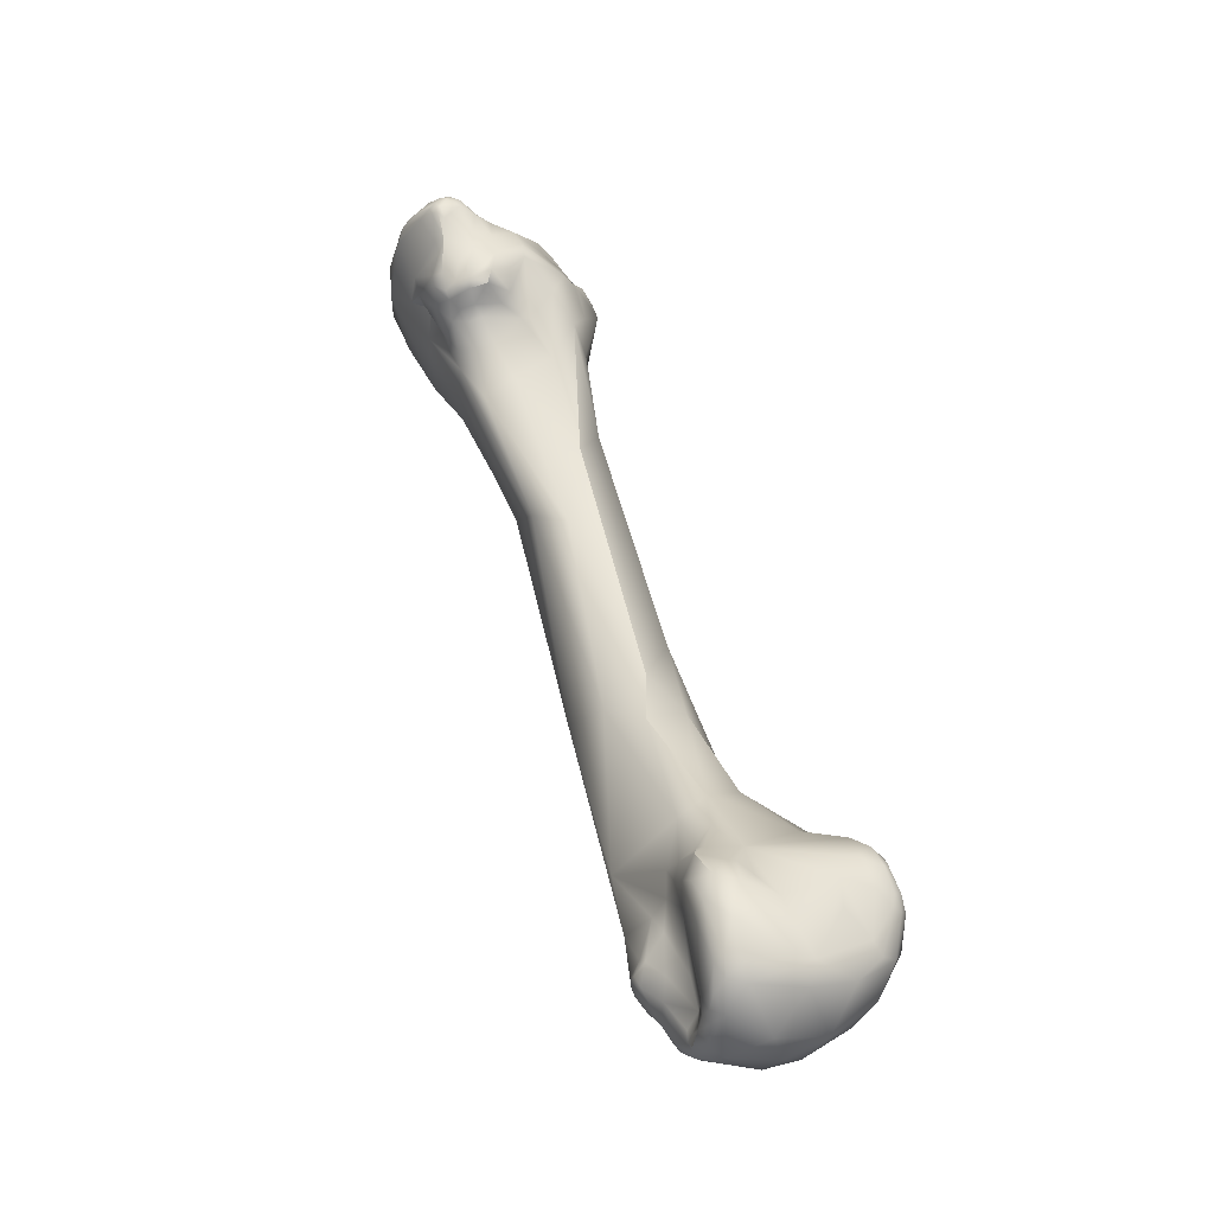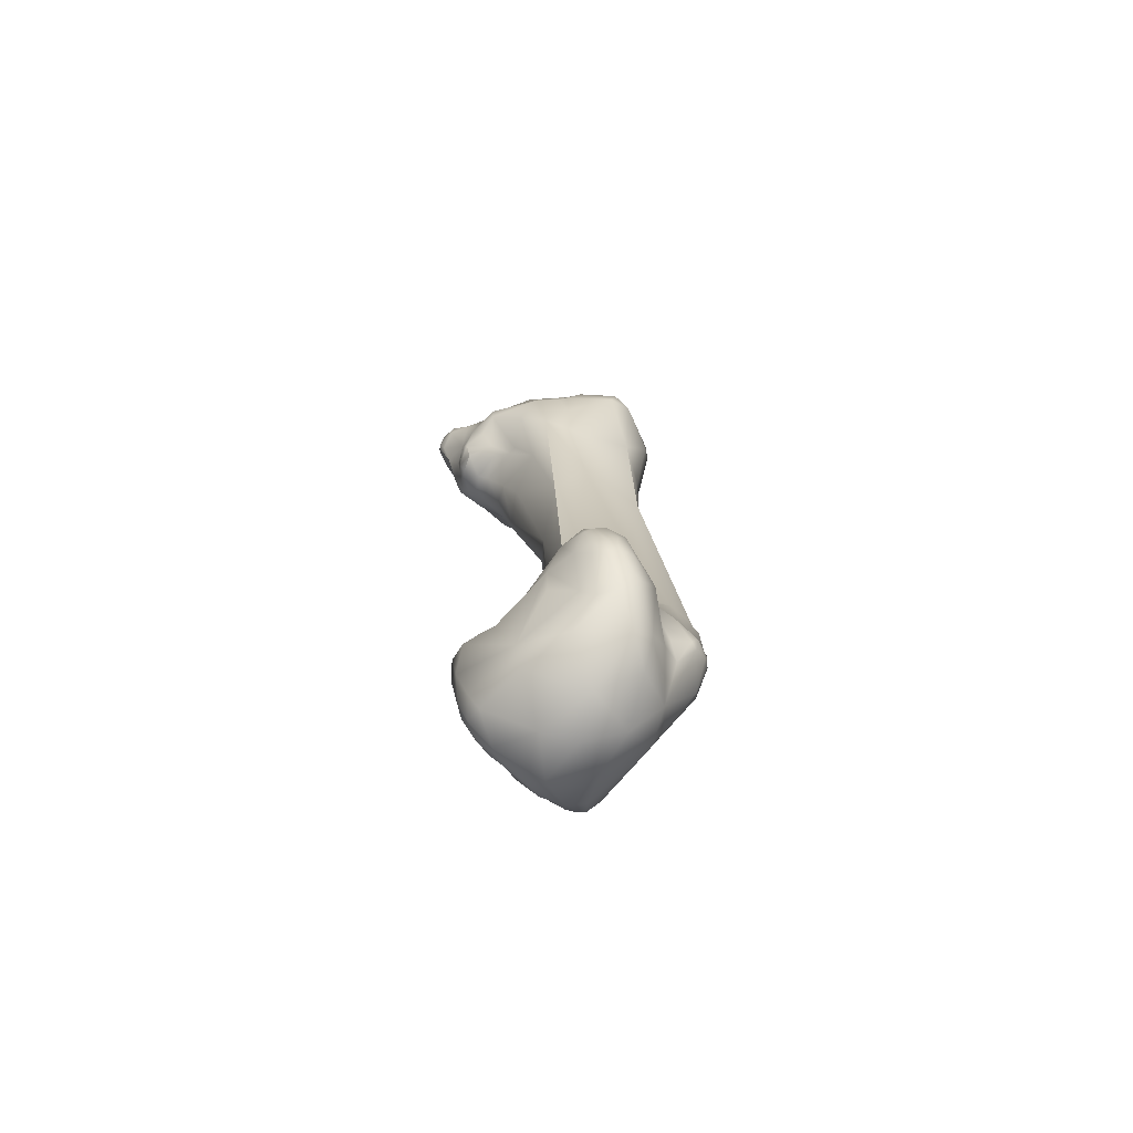
<metadata>
{"format":"obj","ext":"obj","renderer":"f3d","projection":"perspective","resolution":1024,"background":"white","views":[{"elev":-32.3,"azim":-18.6,"up":"+Z"},{"elev":-55.7,"azim":44.7,"up":"+Z"}]}
</metadata>
<code>
v 261.8 -126.9 783.4
v 262 -126.9 784.6
v 261.9 -128.1 784.1
v 261.9 -124.3 783.4
v 263 -127.9 785.4
v 263.8 -128.1 785.7
v 263.7 -122.5 785.2
v 263 -120.6 784.1
v 263.7 -119.2 784.1
v 264 -118.6 783.8
v 262.7 -130 783.4
v 263.3 -130.1 785.1
v 263.1 -131.1 783.6
v 263.4 -131.4 784.1
v 263.8 -129.9 785.5
v 263.8 -130.5 785.3
v 263.8 -131.3 784.7
v 264.2 -131.7 784.4
v 264.6 -129.9 785.5
v 264.5 -130.7 785.4
v 264.5 -131.4 785
v 262.3 -128.3 784.8
v 262.4 -129.4 784.3
v 262.4 -122.6 782.1
v 263.5 -119.1 783.2
v 264 -118.5 783
v 263.5 -131.5 783.4
v 263.4 -131.2 782.9
v 263.8 -131.8 783.4
v 263.8 -131.6 782.9
v 264.2 -131.6 782.7
v 263.8 -130.4 781.2
v 264.3 -131 781.1
v 263.3 -126.9 780.6
v 263.7 -124.3 780.4
v 264.2 -130.5 780.3
v 264 -129.5 778.8
v 264.2 -129.3 778
v 264.5 -130.3 778.6
v 263.7 -126.5 779.4
v 264.2 -125.7 779.3
v 264.6 -127.7 777.6
v 267.1 -126.1 784.9
v 264.4 -118.8 784
v 265.3 -131 785.1
v 265.3 -131.6 784.7
v 265.2 -131.8 783.9
v 266.5 -131.2 784
v 266.8 -130.7 784.4
v 267.5 -129.7 784.6
v 265 -118 783.2
v 265 -117.9 782.4
v 265 -118.4 780.7
v 266.3 -131.4 780.8
v 265.5 -131 779.3
v 265.4 -130.6 777.9
v 266 -131.2 778.7
v 267.3 -132 778.8
v 264.5 -126 778.7
v 264.8 -125.8 778.9
v 264.8 -126.1 777.9
v 265.8 -125.6 777.1
v 265.4 -123.5 777.9
v 266.2 -131.4 777.7
v 266.4 -131 777.1
v 265 -129.9 777.4
v 265.4 -130.4 777.4
v 265.3 -129.5 776.9
v 266.2 -129.3 776.5
v 265.9 -128.2 776.2
v 267.1 -130 776.6
v 266.9 -129 775.7
v 266 -126.6 775.7
v 266.5 -126 774.9
v 266.7 -127.1 774.5
v 267.1 -126.6 773.2
v 270 -126.2 784.9
v 268.6 -125.2 784.7
v 269.3 -124.1 784.6
v 268.8 -120.2 783.6
v 267.9 -130.6 784
v 269.7 -130.4 783.8
v 268.1 -126.7 784.8
v 269.1 -118.8 783.2
v 269.4 -118.6 782.6
v 269.3 -118.4 781.8
v 267.2 -118.3 783.2
v 267.1 -117.2 781
v 268.1 -117.7 782.3
v 268.5 -117.2 780.9
v 268.9 -117.8 781.4
v 267.9 -131.1 782.4
v 270.1 -131.4 782
v 270.3 -131.6 780.6
v 266.7 -117.5 779.4
v 269 -117.2 778.7
v 267.7 -132.1 778.4
v 268.1 -131.8 780.4
v 269.1 -131.6 779.3
v 269.5 -130.8 777.8
v 267 -119.2 776.7
v 269.1 -119 775.8
v 267.6 -131.6 777.5
v 267.8 -129.5 776
v 269 -130.3 777
v 268.7 -121.3 772.9
v 268.9 -120.2 773.8
v 269.1 -128.9 774.1
v 267.7 -128.2 773.8
v 267.6 -124.6 772.3
v 268.7 -127.6 770.4
v 272.2 -127.8 785.3
v 273.1 -127.4 785.4
v 271.7 -125 785.6
v 270.9 -122.6 784.9
v 271.9 -120.3 785.5
v 272.5 -121.6 786.2
v 269.8 -119.6 783.6
v 270.1 -119.1 783.3
v 270.5 -119.9 784
v 270.5 -119.3 783.7
v 270.8 -119 783.6
v 270.5 -119.1 783.3
v 271.2 -120.1 784.5
v 270.9 -119.3 783.9
v 271.4 -118.6 784.2
v 271.5 -118.2 783.7
v 271.9 -118.8 784.9
v 271.9 -118.3 784.6
v 272.5 -119.8 785.9
v 272.3 -118.6 785.2
v 272.3 -118.3 784.6
v 270.7 -129.2 784.8
v 272 -129.1 784.6
v 272.2 -129.3 783.5
v 269.6 -118.4 781.4
v 270.1 -119 782.9
v 270 -118.8 781.9
v 270 -118.5 781.2
v 270.4 -119 782.9
v 270.4 -118.8 781.9
v 270.9 -118.7 783.1
v 270.7 -118.3 781.7
v 271.2 -118.1 782.7
v 269.6 -118.2 781.1
v 269.5 -117.6 780.7
v 269.9 -117.9 780.8
v 270.3 -118.1 781.1
v 270.3 -117.8 780.8
v 270.2 -117.5 780.4
v 270.6 -117.8 781.1
v 271 -117.6 781.6
v 270.9 -117.3 780.5
v 272 -117.5 782.5
v 269.4 -117.1 779.8
v 269.9 -117.7 778
v 270.5 -117.2 779.8
v 270.5 -117.3 779
v 272.7 -130.7 778.7
v 270.7 -129.8 776.4
v 271.3 -129.9 776.5
v 269.7 -120.5 772.5
v 270 -119.9 773.5
v 270.5 -128.8 771.7
v 271.5 -120.6 770.3
v 271.2 -121.8 767.9
v 273.3 -123.3 786.8
v 273.9 -123 786.9
v 273.3 -122.2 786.8
v 273.8 -127.2 785
v 275.2 -125.6 785.3
v 274.1 -120.1 786
v 272.7 -119.1 785.6
v 272.7 -118.5 785
v 273.5 -118.9 785.1
v 273.3 -128.7 783.1
v 273.5 -127.8 783.5
v 274.2 -127.4 783.1
v 274.5 -128.1 782.3
v 274.4 -127.7 782.5
v 274.8 -126.8 783.7
v 274.8 -127.3 782.7
v 274.8 -127.7 782.4
v 275.1 -126.9 783.3
v 275.4 -127.2 782.9
v 275.5 -126.4 783.6
v 274.7 -118.2 781.7
v 272.3 -117.2 780.8
v 273.8 -129.2 782.4
v 273.8 -130 781.1
v 274.5 -128.8 782
v 274.8 -128.2 782.1
v 275 -128.5 781.8
v 275.1 -128.6 781.4
v 275.2 -128.1 782.2
v 275.6 -128.1 781.7
v 274.6 -118.1 779.9
v 274.7 -129.7 777.1
v 274.7 -118.9 776.9
v 272.9 -118.4 776.5
v 273.2 -119.1 773.5
v 274.2 -118.8 775.2
v 273.1 -129.5 773.6
v 272.9 -121.9 764.3
v 272.5 -127.7 760.8
v 276.5 -123.1 786
v 275.8 -120.8 785.3
v 276.2 -121.9 786.1
v 277.2 -122.3 785.2
v 275.9 -126.7 783.3
v 276.2 -127 782.9
v 277.8 -124.5 783.7
v 278 -125.1 782
v 276.9 -119.8 781.9
v 276.7 -119.4 780.8
v 277.5 -120.6 779.9
v 276 -128.3 778.9
v 277.7 -123.1 777.2
v 275.2 -119.4 775.6
v 276.4 -120.5 775.7
v 276.2 -128 775.7
v 275.5 -119.8 770.1
v 277.3 -127.7 768.7
v 275.4 -129.2 766.2
v 274.5 -129.5 759.6
v 276.4 -124 746.7
v 278.2 -123.3 782.6
v 278.7 -123.3 766.5
v 277.6 -120.9 758.5
v 279.2 -131.8 747
v 276.7 -130.7 744.4
v 278.7 -133.2 742.7
v 277.3 -130.4 732.7
v 278.7 -139.3 728.5
v 278 -130.7 728.6
v 278.7 -140.5 728
v 279.1 -141.4 726.6
v 279 -138.3 727.2
v 277.9 -132 725.7
v 278 -133.5 725.8
v 277.8 -132.4 725.1
v 277.8 -133.2 724.9
v 277.8 -132.5 724.7
v 278.2 -134.1 725.5
v 278.1 -131.7 724.8
v 278.2 -133.3 724.2
v 281.9 -132.1 744.3
v 281 -125.7 737.2
v 279.5 -136.5 734.1
v 281.2 -137.2 735.6
v 279.7 -138.9 731.4
v 280.8 -138.6 732.8
v 278.9 -136 730.8
v 279.2 -140 730.1
v 279.6 -139.5 730.7
v 280 -139.9 730.7
v 280.6 -141.4 729.3
v 281.3 -141.5 729.2
v 279.1 -137.6 730.6
v 278.9 -137.3 729.5
v 279 -135.6 729.1
v 278.6 -134.2 728.4
v 280.2 -129.2 728
v 281.1 -142.4 727.6
v 279.6 -141.9 728
v 279 -135 727.1
v 279.2 -134.9 724.4
v 278.3 -131.9 724.1
v 278.9 -131.2 724.2
v 279.1 -140.5 725.3
v 280.5 -142.3 725.2
v 280.1 -136.6 723.9
v 279.3 -134.1 723
v 279.7 -132.5 722.3
v 279.1 -131.6 723.4
v 280.2 -131.8 722.4
v 280.5 -131.4 722.8
v 280.8 -131.9 721.4
v 279.8 -141.1 722.8
v 280.2 -141.7 723.1
v 280.5 -141.2 721.9
v 281.4 -142 722.7
v 279.9 -139.9 721.7
v 280.1 -138.3 721.8
v 280.2 -140 721.3
v 280.3 -139.1 720.8
v 280.6 -138.4 720.2
v 281 -139.6 720.4
v 280.4 -137.4 721.9
v 280.3 -137.6 721.1
v 280.3 -138 720.8
v 280.4 -136.9 720.7
v 280.3 -137 720.3
v 280.5 -135.6 720.7
v 280.7 -136.3 721.8
v 280.4 -133.1 720.9
v 280.4 -135.2 721
v 280.5 -134.9 720.3
v 280.6 -135.4 720
v 282.1 -128.2 751.7
v 281.9 -123.5 748.8
v 284.5 -134.6 737.7
v 282.3 -140.2 731
v 283.6 -142.3 727
v 282.2 -141.9 728.3
v 281.9 -131.6 721.6
v 281.8 -141.5 721.7
v 281 -136.8 719.5
v 280.9 -132.7 720.6
v 281.3 -134 719.8
v 282 -132.9 720.2
v 281.2 -132.1 720.9
v 282.2 -136.5 719
v 286.6 -129.5 739.1
v 286.6 -138.7 733.3
v 285.4 -141.7 721.8
v 285.6 -142.3 723.3
v 285.2 -134.7 719.3
v 284.2 -139 719.6
v 285.5 -137.1 719.1
v 286.7 -127.4 738.2
v 288.2 -129 735
v 287.8 -137.9 733.7
v 288.6 -137.5 733.3
v 288.1 -134.1 733.5
v 289.1 -140.5 732.5
v 290.1 -141.4 731.6
v 288.5 -139 733.1
v 289.2 -138.3 733
v 289.9 -139.3 732.9
v 289.5 -136.5 732
v 286.6 -127.9 731.8
v 289.1 -129.6 731.3
v 287.6 -141.9 729
v 288.8 -141.9 730.4
v 289.9 -142 728.6
v 288.6 -130.2 726.7
v 287.7 -142 727
v 288.8 -141 722.9
v 286.6 -131.9 722.7
v 287.1 -131.7 723.5
v 286.8 -132.5 721.7
v 287.5 -132.3 722.8
v 289 -133.6 722.6
v 288 -138.5 720.3
v 287.6 -135.2 720.1
v 290.2 -138.9 732.7
v 290.6 -139.7 732.4
v 291.3 -140.6 731.3
v 291.1 -138.6 731.6
v 291.9 -139.6 730.7
v 290.3 -133.6 729.9
v 290 -130.9 729.1
v 290.1 -132 730.1
v 290.6 -141.8 730.2
v 291 -141.5 730.5
v 291.2 -141.8 728.5
v 291.8 -141.3 728.8
v 292.2 -140.6 729.3
v 290.6 -135.9 729.3
v 292.1 -137.4 727.6
v 290.3 -135.3 729.5
v 290.4 -135.2 728.9
v 290.4 -135 727.8
v 290.6 -135.6 728.6
v 290.8 -135.8 727.4
v 289.7 -130.6 728.7
v 290.1 -130.8 728
v 290.2 -130.9 727.6
v 290.5 -131.2 728.1
v 290.7 -131.6 727.5
v 290.9 -132.4 728.3
v 291 -133.1 727.4
v 290.9 -132.6 727.1
v 291.1 -141.7 727.6
v 291.8 -141.3 727.6
v 292.3 -140.8 727.8
v 292.6 -139.8 727.8
v 290.5 -134.5 726.6
v 290.3 -133.8 725.3
v 290.7 -135.2 725.2
v 289.4 -131.1 725.7
v 289.8 -141.4 725.5
v 290.6 -140.9 724.7
v 291.8 -140.1 725
v 291.5 -137.2 723.5
v 291.2 -138.5 722.9
v 290.2 -136.6 721.8
v 292.5 -139.4 725.8
v 261.8 -126.9 783.4
v 263.7 -119.2 784.1
v 263.7 -119.2 784.1
v 264 -118.6 783.8
v 264.3 -131 781.1
v 263.7 -124.3 780.4
v 264.2 -125.7 779.3
v 265 -118 783.2
v 264.5 -126 778.7
v 264.8 -125.8 778.9
v 264.8 -125.8 778.9
v 269.1 -118.8 783.2
v 267.6 -131.6 777.5
v 272.2 -127.8 785.3
v 272.3 -118.6 785.2
v 270.5 -117.2 779.8
v 274.1 -120.1 786
v 272.7 -119.1 785.6
v 276.2 -121.9 786.1
v 275.4 -129.2 766.2
v 276.4 -124 746.7
v 278.7 -123.3 766.5
v 277.6 -120.9 758.5
v 279.2 -131.8 747
v 278.7 -133.2 742.7
v 278 -130.7 728.6
v 279.2 -140 730.1
v 280.6 -135.4 720
v 284.5 -134.6 737.7
v 286.7 -127.4 738.2
v 290.6 -139.7 732.4
g grp1
f 3 2 1
f 3 22 2
f 3 390 11
f 390 34 11
f 35 34 390
f 2 4 1
f 22 5 2
f 5 15 6
f 6 19 43
f 5 6 7
f 6 43 7
f 7 8 2
f 2 8 4
f 9 8 7
f 4 8 24
f 8 25 24
f 391 25 8
f 25 391 10
f 393 392 44
f 7 44 392
f 26 10 51
f 23 3 11
f 14 23 13
f 11 13 23
f 23 14 12
f 14 13 27
f 5 12 15
f 15 12 16
f 16 12 17
f 12 14 17
f 29 14 27
f 15 20 19
f 19 6 15
f 20 15 16
f 17 14 18
f 18 14 29
f 21 20 16
f 17 18 21
f 21 16 17
f 31 47 29
f 20 21 45
f 45 19 20
f 18 46 21
f 46 18 47
f 47 18 29
f 45 50 19
f 21 46 45
f 5 7 2
f 23 22 3
f 12 5 22
f 23 12 22
f 24 35 390
f 4 24 390
f 25 10 26
f 25 26 53
f 51 52 26
f 26 52 53
f 28 11 32
f 30 29 27
f 28 30 27
f 13 28 27
f 13 11 28
f 29 30 31
f 30 33 31
f 394 30 28
f 28 32 394
f 36 394 32
f 31 33 54
f 54 33 55
f 32 11 34
f 32 34 36
f 35 40 34
f 395 41 40
f 34 40 37
f 41 395 60
f 394 36 39
f 37 39 36
f 36 34 37
f 38 39 37
f 56 55 39
f 56 39 66
f 38 66 39
f 37 40 38
f 399 59 396
f 398 40 41
f 61 40 398
f 40 42 38
f 40 61 42
f 43 87 7
f 43 80 87
f 43 78 80
f 393 44 397
f 7 87 44
f 44 87 397
f 397 87 88
f 50 43 19
f 48 46 47
f 45 46 49
f 45 49 50
f 48 49 46
f 81 49 48
f 50 49 81
f 92 81 48
f 25 53 24
f 95 53 52
f 52 51 88
f 54 47 31
f 48 47 54
f 54 92 48
f 92 54 98
f 35 63 400
f 63 35 24
f 24 101 63
f 95 101 53
f 24 53 101
f 55 33 39
f 55 57 54
f 55 56 57
f 57 56 64
f 67 64 56
f 57 64 54
f 98 54 58
f 58 54 64
f 98 58 97
f 97 58 64
f 103 97 64
f 42 68 38
f 56 66 67
f 399 61 59
f 62 400 63
f 62 61 399
f 62 74 73
f 63 74 62
f 64 67 65
f 64 65 103
f 71 402 65
f 67 66 68
f 66 38 68
f 67 68 65
f 65 68 69
f 68 42 70
f 70 42 73
f 70 69 68
f 71 69 72
f 72 69 70
f 65 69 71
f 72 70 109
f 104 71 72
f 109 104 72
f 61 73 42
f 62 73 61
f 70 73 75
f 75 73 74
f 109 70 75
f 74 63 76
f 75 74 76
f 78 79 80
f 77 79 78
f 79 77 115
f 80 84 87
f 118 84 80
f 80 79 118
f 118 119 84
f 85 401 119
f 133 50 81
f 82 81 92
f 133 81 82
f 134 133 82
f 83 78 43
f 43 50 83
f 77 83 50
f 133 77 50
f 78 83 77
f 401 89 87
f 89 401 85
f 86 89 85
f 91 89 86
f 138 85 137
f 138 86 85
f 136 86 138
f 136 91 86
f 136 145 91
f 95 52 88
f 89 88 87
f 89 90 88
f 91 90 89
f 91 146 90
f 146 91 145
f 90 146 155
f 93 92 98
f 92 93 82
f 98 94 93
f 95 96 101
f 88 96 95
f 90 155 88
f 155 96 88
f 157 96 155
f 157 158 96
f 156 96 158
f 99 98 97
f 97 402 100
f 100 99 97
f 94 98 99
f 100 94 99
f 102 101 96
f 102 96 156
f 105 100 402
f 402 71 105
f 160 100 105
f 108 104 109
f 104 105 71
f 160 105 104
f 104 108 160
f 110 63 101
f 63 110 76
f 110 101 106
f 107 106 101
f 163 101 102
f 163 107 101
f 111 108 109
f 108 111 164
f 76 109 75
f 111 109 76
f 205 76 110
f 205 111 76
f 134 113 112
f 114 77 403
f 403 77 133
f 403 167 114
f 167 112 113
f 134 170 113
f 114 115 77
f 114 117 115
f 114 167 117
f 115 120 79
f 115 116 124
f 124 120 115
f 115 117 116
f 117 130 116
f 128 124 116
f 169 130 117
f 118 79 120
f 120 121 118
f 121 119 118
f 123 119 121
f 124 125 120
f 125 121 120
f 122 121 125
f 122 123 121
f 123 122 142
f 124 128 126
f 125 124 126
f 125 126 122
f 126 127 122
f 122 127 142
f 127 144 142
f 130 128 116
f 129 126 128
f 129 127 126
f 130 173 131
f 130 131 128
f 128 131 129
f 129 404 132
f 129 132 154
f 127 129 154
f 407 174 404
f 404 174 132
f 134 82 135
f 112 133 134
f 134 135 177
f 137 85 119
f 139 136 138
f 147 146 145
f 147 145 139
f 139 145 136
f 123 140 119
f 140 137 119
f 140 138 137
f 140 141 138
f 141 139 138
f 148 139 141
f 147 139 148
f 140 123 142
f 141 143 148
f 148 143 151
f 142 144 143
f 142 141 140
f 141 142 143
f 144 152 143
f 147 150 146
f 150 155 146
f 148 149 147
f 149 150 147
f 148 151 149
f 151 153 149
f 153 150 149
f 152 153 151
f 143 152 151
f 154 153 152
f 127 154 144
f 152 144 154
f 153 154 188
f 132 187 154
f 93 135 82
f 189 135 93
f 190 93 94
f 190 94 159
f 189 93 190
f 405 155 150
f 153 157 150
f 188 157 153
f 158 157 188
f 200 102 156
f 163 102 200
f 94 100 160
f 108 203 160
f 160 161 94
f 161 160 203
f 94 161 159
f 159 161 203
f 203 198 159
f 162 106 107
f 162 107 163
f 108 164 203
f 165 162 163
f 106 166 110
f 162 166 106
f 165 166 162
f 165 204 166
f 111 225 164
f 205 225 111
f 167 169 117
f 167 113 168
f 167 168 169
f 168 172 169
f 206 168 113
f 206 208 168
f 208 172 168
f 171 170 181
f 170 171 113
f 113 171 206
f 186 171 181
f 169 172 130
f 130 172 173
f 406 175 407
f 175 174 407
f 174 175 187
f 187 132 174
f 175 207 187
f 207 175 406
f 135 189 176
f 134 177 170
f 176 177 135
f 177 181 170
f 181 177 178
f 180 177 176
f 180 178 177
f 180 176 189
f 178 184 181
f 191 179 189
f 189 179 180
f 182 184 178
f 182 178 180
f 191 192 179
f 183 180 179
f 182 180 183
f 186 181 184
f 184 182 185
f 195 185 183
f 185 182 183
f 179 192 195
f 183 179 195
f 186 184 210
f 210 184 185
f 210 185 211
f 211 185 195
f 196 211 195
f 187 188 154
f 187 197 188
f 197 200 188
f 190 191 189
f 198 217 190
f 191 193 192
f 191 190 193
f 193 195 192
f 190 194 193
f 196 195 193
f 196 193 194
f 190 217 194
f 199 200 197
f 188 200 158
f 198 190 159
f 200 156 158
f 200 201 163
f 201 165 163
f 200 202 201
f 199 202 200
f 224 198 203
f 223 198 409
f 204 165 201
f 222 201 202
f 203 164 224
f 164 225 224
f 224 225 230
f 110 204 205
f 204 110 166
f 231 225 205
f 226 231 205
f 205 204 226
f 206 209 208
f 186 212 171
f 408 207 406
f 209 207 408
f 207 209 214
f 214 209 227
f 212 210 211
f 186 210 212
f 196 213 211
f 213 196 217
f 211 213 212
f 171 212 206
f 206 212 209
f 209 212 227
f 212 213 227
f 214 227 216
f 214 187 207
f 197 187 215
f 199 197 215
f 215 187 214
f 214 216 215
f 215 216 199
f 194 217 196
f 216 218 220
f 217 198 221
f 213 217 221
f 213 221 218
f 218 228 220
f 221 223 218
f 199 219 202
f 222 202 219
f 199 220 219
f 216 220 199
f 221 198 223
f 411 218 223
f 222 219 220
f 228 222 220
f 223 409 413
f 410 204 201
f 229 410 201
f 225 231 230
f 232 230 231
f 226 233 231
f 227 213 218
f 216 227 218
f 222 412 201
f 413 300 223
f 301 248 410
f 247 413 414
f 231 249 232
f 263 410 248
f 231 233 249
f 235 233 226
f 415 410 263
f 259 234 254
f 259 253 260
f 259 260 234
f 260 261 238
f 260 238 234
f 233 235 262
f 262 235 240
f 236 265 254
f 234 236 254
f 236 237 265
f 234 270 236
f 234 238 270
f 236 270 237
f 244 267 266
f 235 239 240
f 235 245 239
f 239 241 240
f 239 245 241
f 244 262 240
f 242 244 240
f 240 241 242
f 246 244 242
f 241 243 242
f 241 245 243
f 242 243 246
f 262 244 266
f 246 267 244
f 245 268 243
f 268 246 243
f 415 263 245
f 273 246 274
f 274 246 268
f 411 223 300
f 222 228 301
f 229 301 410
f 301 412 222
f 300 413 247
f 250 247 414
f 232 249 250
f 250 249 252
f 250 252 303
f 255 251 259
f 252 251 255
f 251 249 259
f 249 253 259
f 252 249 251
f 233 253 249
f 255 259 254
f 416 265 257
f 255 416 256
f 256 416 257
f 252 255 256
f 252 256 303
f 303 256 257
f 257 265 264
f 303 257 258
f 257 264 258
f 253 261 260
f 233 261 253
f 262 261 233
f 261 262 266
f 317 264 271
f 265 237 271
f 265 271 264
f 267 246 273
f 269 245 263
f 268 245 269
f 269 263 277
f 275 269 277
f 270 283 279
f 271 237 280
f 270 279 237
f 271 280 282
f 271 282 317
f 238 284 270
f 238 289 284
f 261 272 238
f 261 266 272
f 266 267 272
f 272 295 238
f 267 295 272
f 295 289 238
f 295 267 273
f 268 275 274
f 296 273 274
f 273 296 298
f 268 269 275
f 276 274 275
f 277 276 275
f 278 276 277
f 274 276 278
f 274 278 296
f 279 280 237
f 281 279 285
f 279 281 280
f 282 280 281
f 282 281 307
f 317 282 307
f 285 279 283
f 270 284 283
f 284 290 291
f 284 286 283
f 291 286 284
f 285 283 286
f 281 285 288
f 288 286 287
f 288 285 286
f 291 287 286
f 281 288 307
f 307 288 319
f 288 287 308
f 295 273 297
f 284 289 290
f 290 293 291
f 290 292 293
f 291 293 287
f 292 289 295
f 290 289 292
f 295 294 292
f 295 297 294
f 292 294 293
f 294 299 293
f 308 287 293
f 417 308 293
f 273 298 297
f 296 310 298
f 298 294 297
f 298 299 294
f 296 309 310
f 298 310 417
f 296 278 309
f 321 301 228
f 250 302 247
f 305 303 258
f 305 304 303
f 264 305 258
f 304 264 317
f 304 305 264
f 303 304 334
f 337 306 263
f 263 306 277
f 306 278 277
f 306 312 278
f 316 307 319
f 307 316 317
f 288 308 313
f 319 288 313
f 308 417 310
f 308 310 313
f 313 310 318
f 310 309 311
f 342 311 306
f 311 318 310
f 312 309 278
f 311 309 312
f 306 311 312
f 319 313 320
f 320 313 318
f 411 300 314
f 411 314 419
f 247 418 314
f 247 314 300
f 302 315 323
f 250 315 302
f 332 263 248
f 332 248 301
f 250 303 315
f 315 303 326
f 334 304 317
f 338 334 317
f 340 342 306
f 339 317 316
f 316 345 339
f 345 316 319
f 318 346 320
f 342 318 311
f 346 318 342
f 314 418 325
f 322 419 314
f 323 324 302
f 354 322 314
f 322 354 333
f 321 332 301
f 322 333 321
f 332 321 333
f 315 328 323
f 328 315 326
f 328 329 323
f 323 329 324
f 329 331 324
f 326 327 348
f 348 330 326
f 326 330 328
f 328 330 329
f 420 347 330
f 330 347 329
f 347 331 329
f 324 331 418
f 331 325 418
f 360 325 331
f 362 325 360
f 333 367 337
f 337 263 332
f 337 332 333
f 335 303 334
f 326 303 335
f 327 326 335
f 355 327 335
f 336 335 334
f 336 355 335
f 334 338 383
f 336 334 383
f 338 317 383
f 382 341 337
f 344 341 382
f 339 383 317
f 339 384 383
f 306 337 341
f 341 340 306
f 341 343 340
f 342 340 343
f 341 344 343
f 344 342 343
f 320 345 319
f 345 320 346
f 342 344 346
f 388 346 344
f 356 327 355
f 349 327 356
f 348 327 349
f 420 350 347
f 361 360 350
f 420 349 351
f 420 351 350
f 351 361 350
f 331 347 350
f 350 360 331
f 325 362 352
f 325 354 314
f 352 354 325
f 354 353 333
f 367 333 353
f 354 352 372
f 355 336 357
f 358 356 355
f 357 358 355
f 356 359 349
f 358 359 356
f 351 349 359
f 359 378 351
f 377 359 358
f 359 377 378
f 360 361 365
f 361 366 365
f 351 378 361
f 362 363 352
f 363 362 360
f 360 365 363
f 363 364 352
f 352 364 373
f 365 366 364
f 363 365 364
f 373 364 379
f 366 381 364
f 364 381 379
f 380 373 379
f 352 373 372
f 337 367 368
f 337 368 369
f 368 367 353
f 337 369 382
f 353 354 370
f 370 354 372
f 353 370 368
f 370 372 371
f 370 371 369
f 368 370 369
f 371 382 369
f 373 380 374
f 372 374 371
f 372 373 374
f 374 382 371
f 357 336 375
f 375 336 383
f 357 376 358
f 375 376 357
f 375 383 384
f 375 384 376
f 385 376 384
f 376 377 358
f 376 385 377
f 377 389 378
f 389 377 385
f 379 381 380
f 361 381 366
f 380 344 374
f 382 374 344
f 385 384 339
f 339 387 385
f 385 387 389
f 345 388 387
f 345 387 339
f 381 386 344
f 361 386 381
f 361 389 386
f 389 387 386
f 387 388 386
f 386 388 344
f 380 381 344
f 345 346 388
f 378 389 361

</code>
